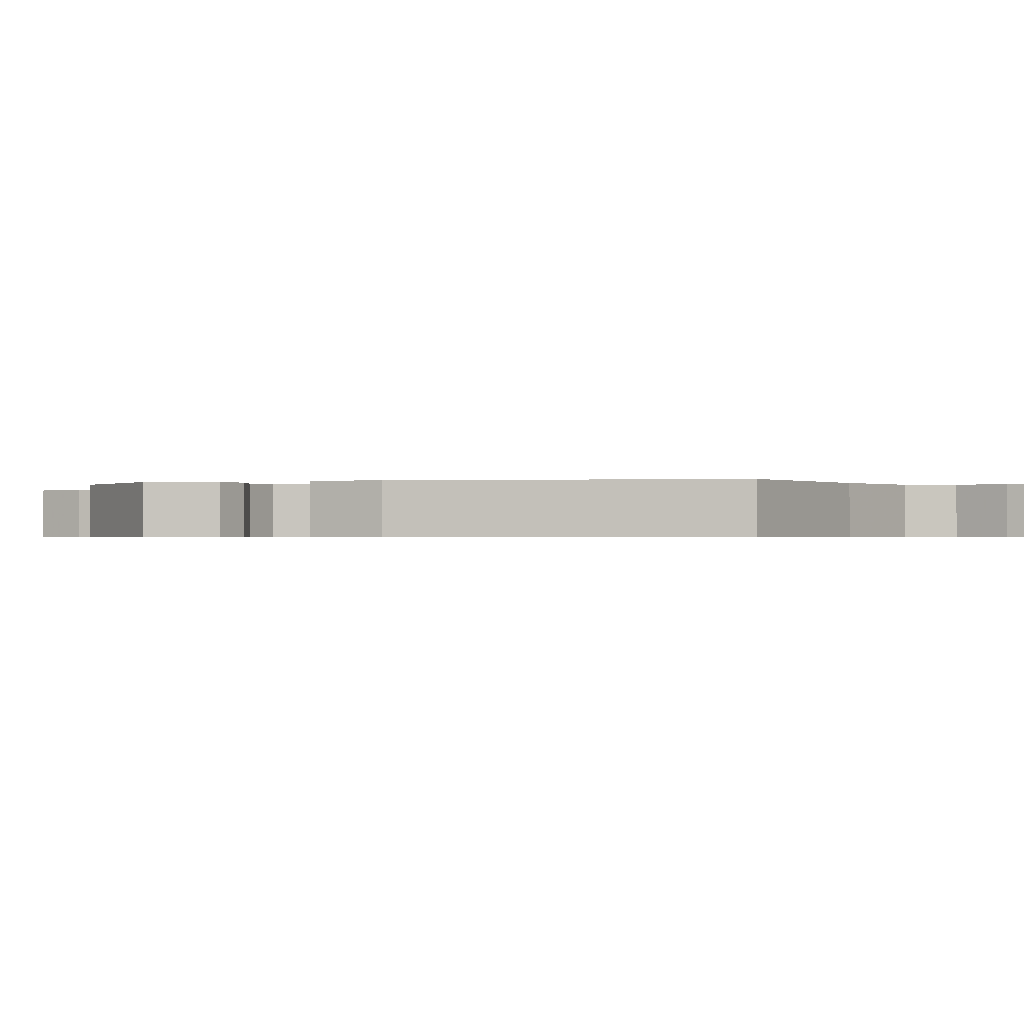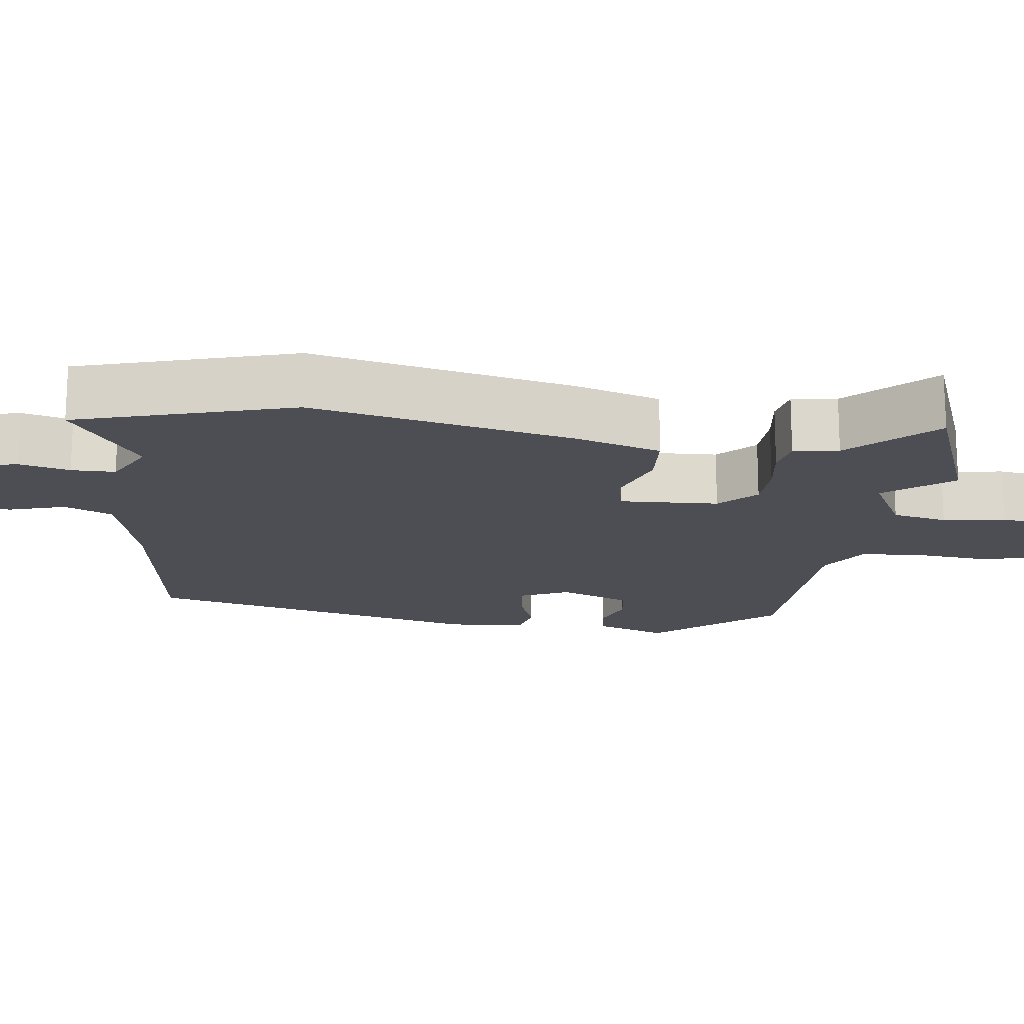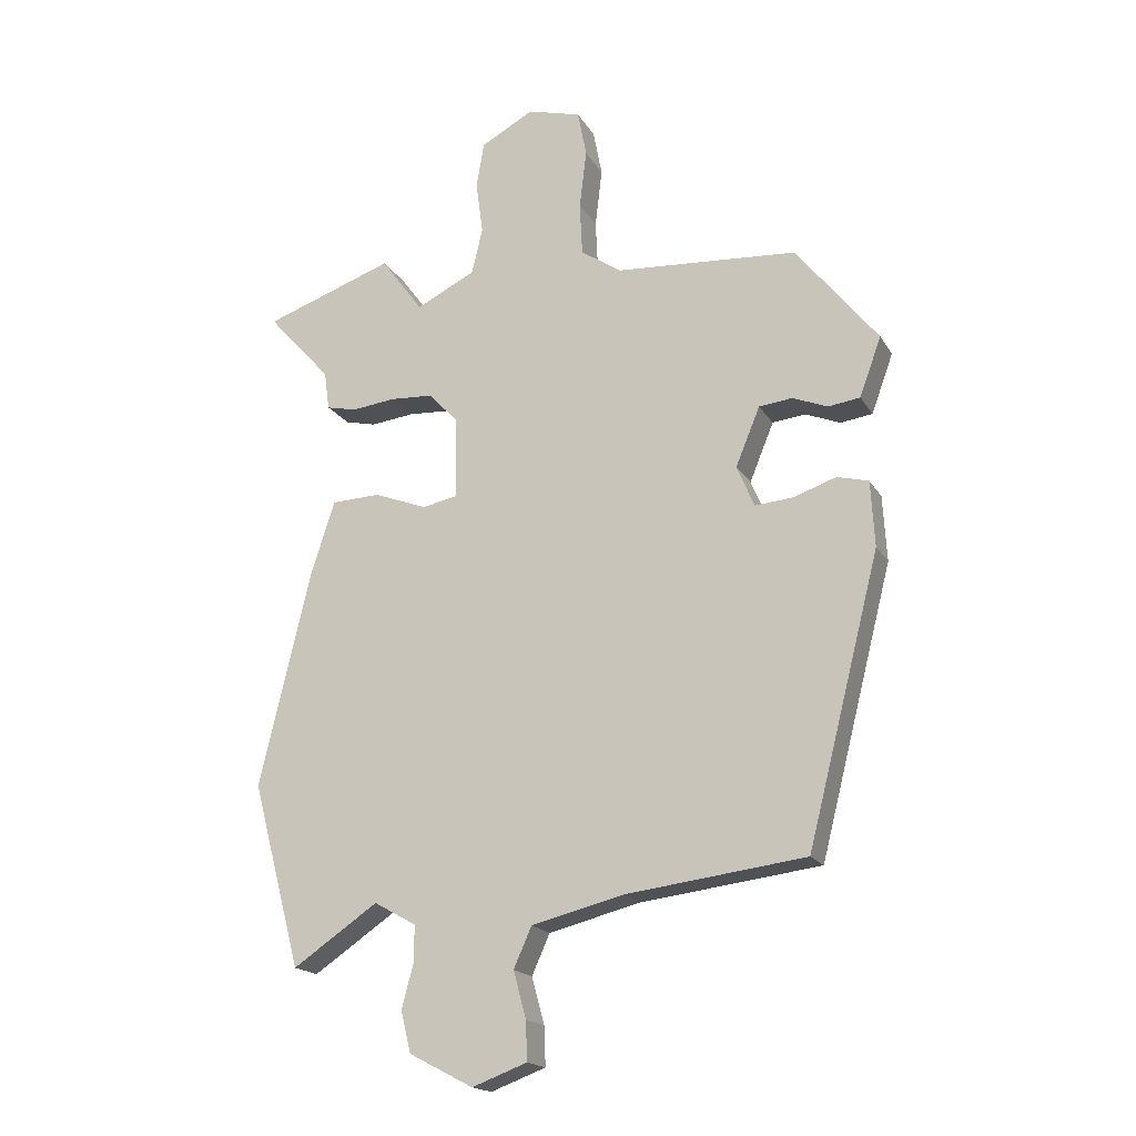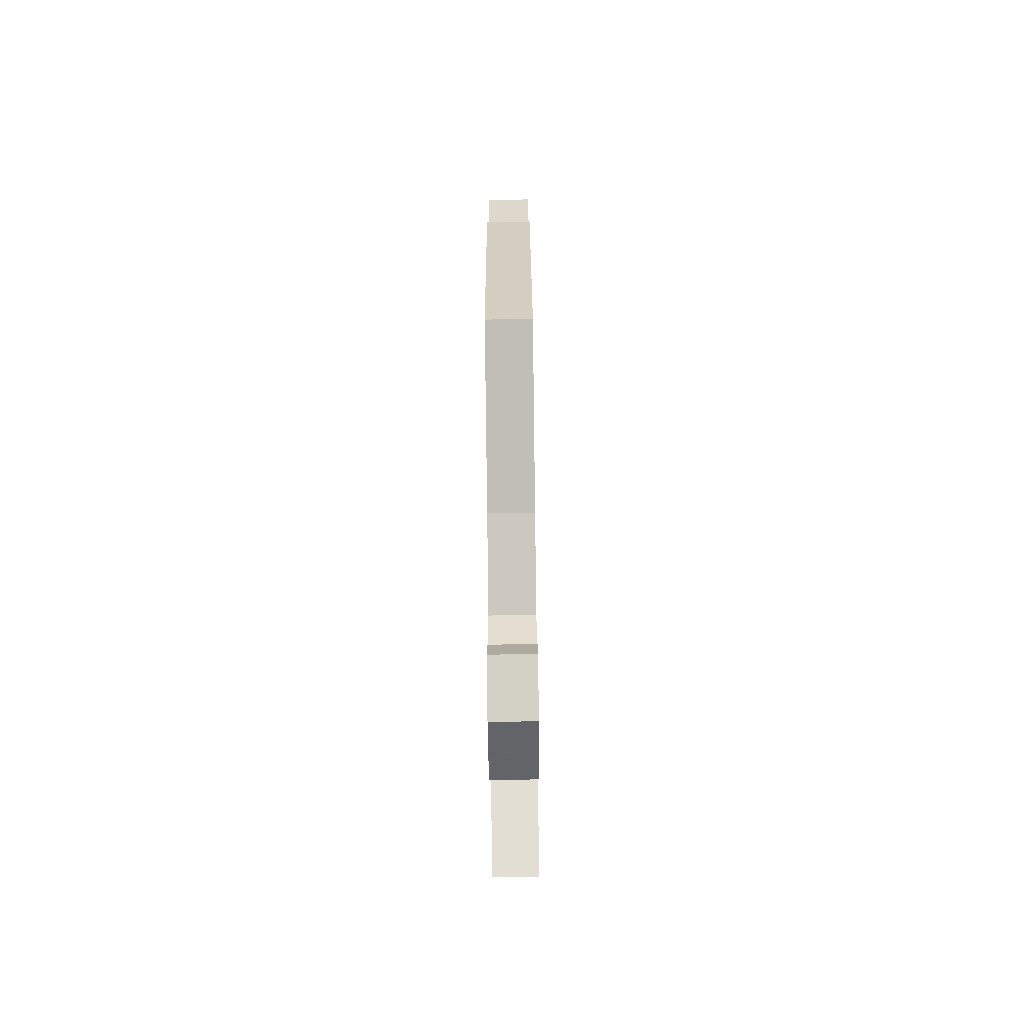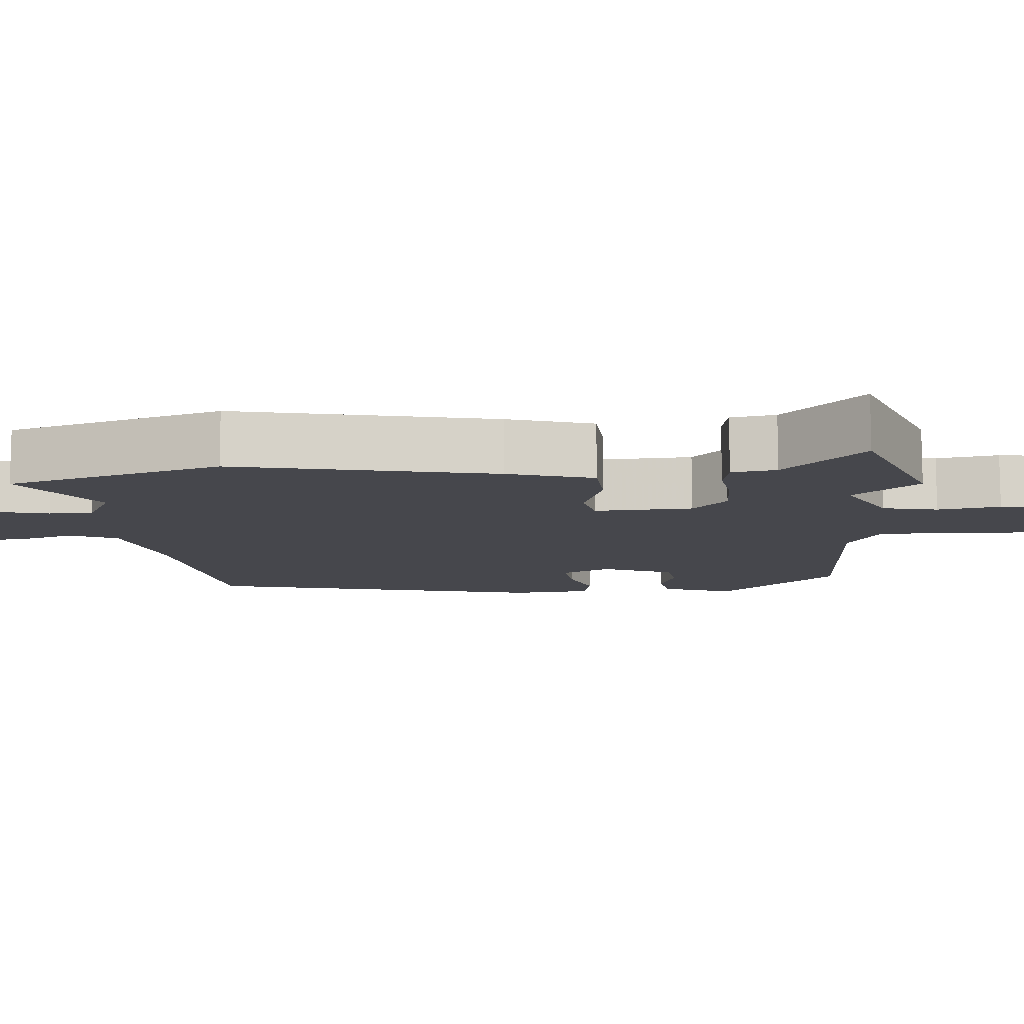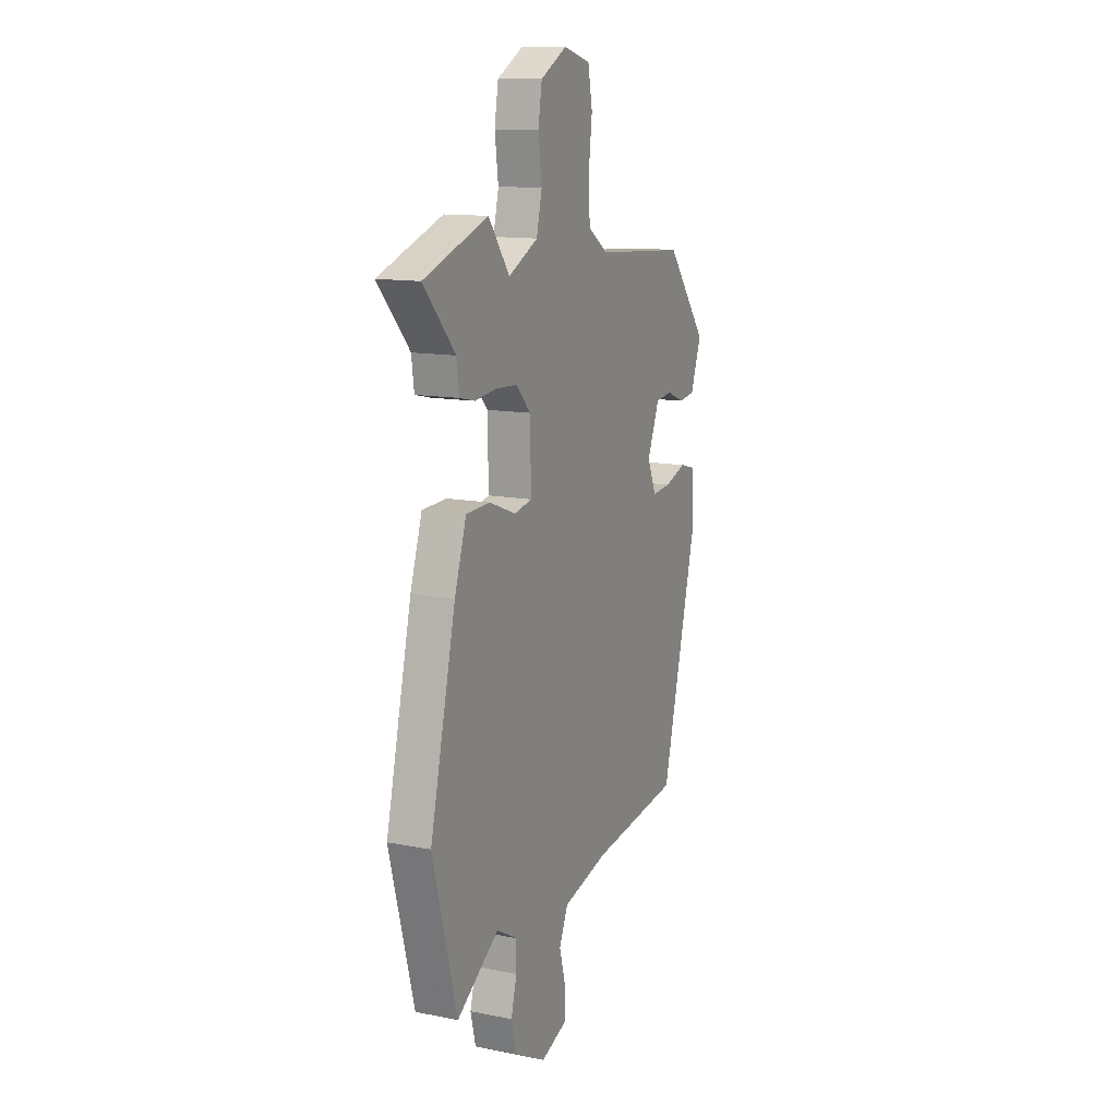
<metadata>
{"format":"obj","ext":"obj","renderer":"f3d","projection":"perspective","resolution":1024,"background":"white","views":[{"elev":-0.5,"azim":113.3,"up":"+Y"},{"elev":-17.3,"azim":-96.0,"up":"+Y"},{"elev":-18.2,"azim":21.8,"up":"+Z"},{"elev":-78.8,"azim":90.7,"up":"+Z"},{"elev":-11.0,"azim":-84.0,"up":"+Y"},{"elev":12.9,"azim":-65.6,"up":"+Z"}]}
</metadata>
<code>
v -0.473 0.07 -0.602
v -0.55 0.07 -0.314
v -0.469 0.07 0.029
v -0.432 0.07 0.142
v -0.356 0.07 0.145
v -0.273 0.07 0.113
v -0.217 0.07 0.124
v -0.22 0.07 0.254
v -0.266 0.07 0.302
v -0.333 0.07 0.306
v -0.401 0.07 0.298
v -0.449 0.07 0.309
v -0.457 0.07 0.369
v -0.557 0.07 0.48
v -0.354 0.07 0.551
v -0.288 0.07 0.461
v -0.195 0.07 0.507
v -0.178 0.07 0.579
v -0.189 0.07 0.662
v -0.177 0.07 0.734
v -0.094 0.07 0.779
v -0.01 0.07 0.756
v 0.004 0.07 0.683
v -0.007 0.07 0.591
v -0.003 0.07 0.508
v 0.061 0.07 0.465
v 0.346 0.07 0.445
v 0.474 0.07 0.284
v 0.44 0.07 0.191
v 0.39 0.07 0.184
v 0.335 0.07 0.206
v 0.283 0.07 0.2
v 0.245 0.07 0.108
v 0.272 0.07 0.043
v 0.332 0.07 0.048
v 0.399 0.07 0.071
v 0.448 0.07 0.058
v 0.454 0.07 -0.045
v 0.34 0.07 -0.491
v 0.06 0.07 -0.526
v -0.085 0.07 -0.562
v -0.113 0.07 -0.625
v -0.093 0.07 -0.698
v -0.091 0.07 -0.759
v -0.177 0.07 -0.791
v -0.277 0.07 -0.739
v -0.293 0.07 -0.674
v -0.275 0.07 -0.607
v -0.274 0.07 -0.549
v -0.34 0.07 -0.512
v -0.473 0 -0.602
v -0.55 0 -0.314
v -0.469 0 0.029
v -0.432 0 0.142
v -0.356 0 0.145
v -0.273 0 0.113
v -0.217 0 0.124
v -0.22 0 0.254
v -0.266 0 0.302
v -0.333 0 0.306
v -0.401 0 0.298
v -0.449 0 0.309
v -0.457 0 0.369
v -0.557 0 0.48
v -0.354 0 0.551
v -0.288 0 0.461
v -0.195 0 0.507
v -0.178 0 0.579
v -0.189 0 0.662
v -0.177 0 0.734
v -0.094 0 0.779
v -0.01 0 0.756
v 0.004 0 0.683
v -0.007 0 0.591
v -0.003 0 0.508
v 0.061 0 0.465
v 0.346 0 0.445
v 0.474 0 0.284
v 0.44 0 0.191
v 0.39 0 0.184
v 0.335 0 0.206
v 0.283 0 0.2
v 0.245 0 0.108
v 0.272 0 0.043
v 0.332 0 0.048
v 0.399 0 0.071
v 0.448 0 0.058
v 0.454 0 -0.045
v 0.34 0 -0.491
v 0.06 0 -0.526
v -0.085 0 -0.562
v -0.113 0 -0.625
v -0.093 0 -0.698
v -0.091 0 -0.759
v -0.177 0 -0.791
v -0.277 0 -0.739
v -0.293 0 -0.674
v -0.275 0 -0.607
v -0.274 0 -0.549
v -0.34 0 -0.512
f 46 47 48
f 45 46 48
f 44 45 48
f 43 44 48
f 42 43 48
f 41 42 48 49
f 40 41 49 50
f 39 40 50
f 38 39 50
f 37 38 50
f 36 37 50
f 35 36 50
f 29 30 31
f 28 29 31
f 27 28 31
f 26 27 31
f 25 26 31 32
f 22 23 24
f 21 22 24
f 20 21 24
f 19 20 24
f 18 19 24
f 17 18 24 25
f 25 32 33
f 17 25 33
f 16 17 33
f 13 14 15 16
f 12 13 16
f 11 12 16
f 10 11 16
f 4 5 6
f 3 4 6
f 2 3 6
f 1 2 6
f 50 1 6
f 50 6 7
f 34 35 50
f 34 50 7
f 33 34 7 8
f 16 33 8 9
f 9 10 16
f 98 97 96
f 98 96 95
f 98 95 94
f 98 94 93
f 98 93 92
f 99 98 92 91
f 100 99 91 90
f 100 90 89
f 100 89 88
f 100 88 87
f 100 87 86
f 100 86 85
f 81 80 79
f 81 79 78
f 81 78 77
f 81 77 76
f 82 81 76 75
f 74 73 72
f 74 72 71
f 74 71 70
f 74 70 69
f 74 69 68
f 75 74 68 67
f 83 82 75
f 83 75 67
f 83 67 66
f 66 65 64 63
f 66 63 62
f 66 62 61
f 66 61 60
f 56 55 54
f 56 54 53
f 56 53 52
f 56 52 51
f 56 51 100
f 57 56 100
f 100 85 84
f 57 100 84
f 58 57 84 83
f 59 58 83 66
f 66 60 59
f 1 51 52 2
f 2 52 53 3
f 3 53 54 4
f 4 54 55 5
f 5 55 56 6
f 6 56 57 7
f 7 57 58 8
f 8 58 59 9
f 9 59 60 10
f 10 60 61 11
f 11 61 62 12
f 12 62 63 13
f 13 63 64 14
f 14 64 65 15
f 15 65 66 16
f 16 66 67 17
f 17 67 68 18
f 18 68 69 19
f 19 69 70 20
f 20 70 71 21
f 21 71 72 22
f 22 72 73 23
f 23 73 74 24
f 24 74 75 25
f 25 75 76 26
f 26 76 77 27
f 27 77 78 28
f 28 78 79 29
f 29 79 80 30
f 30 80 81 31
f 31 81 82 32
f 32 82 83 33
f 33 83 84 34
f 34 84 85 35
f 35 85 86 36
f 36 86 87 37
f 37 87 88 38
f 38 88 89 39
f 39 89 90 40
f 40 90 91 41
f 41 91 92 42
f 42 92 93 43
f 43 93 94 44
f 44 94 95 45
f 45 95 96 46
f 46 96 97 47
f 47 97 98 48
f 48 98 99 49
f 49 99 100 50
f 50 100 51 1

</code>
